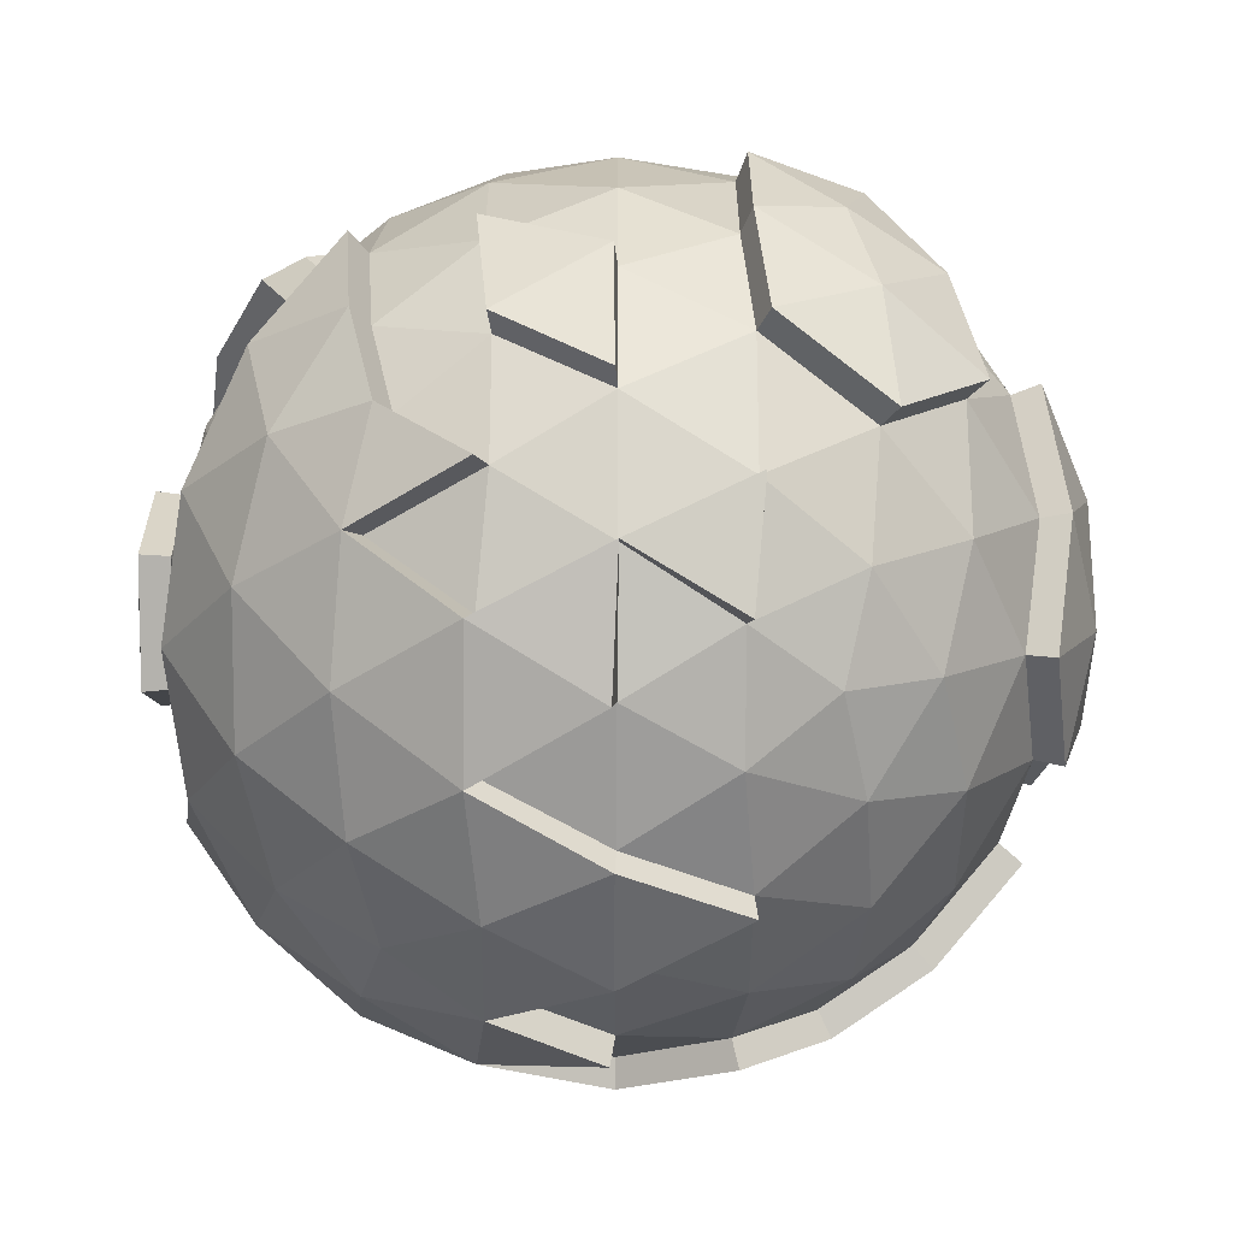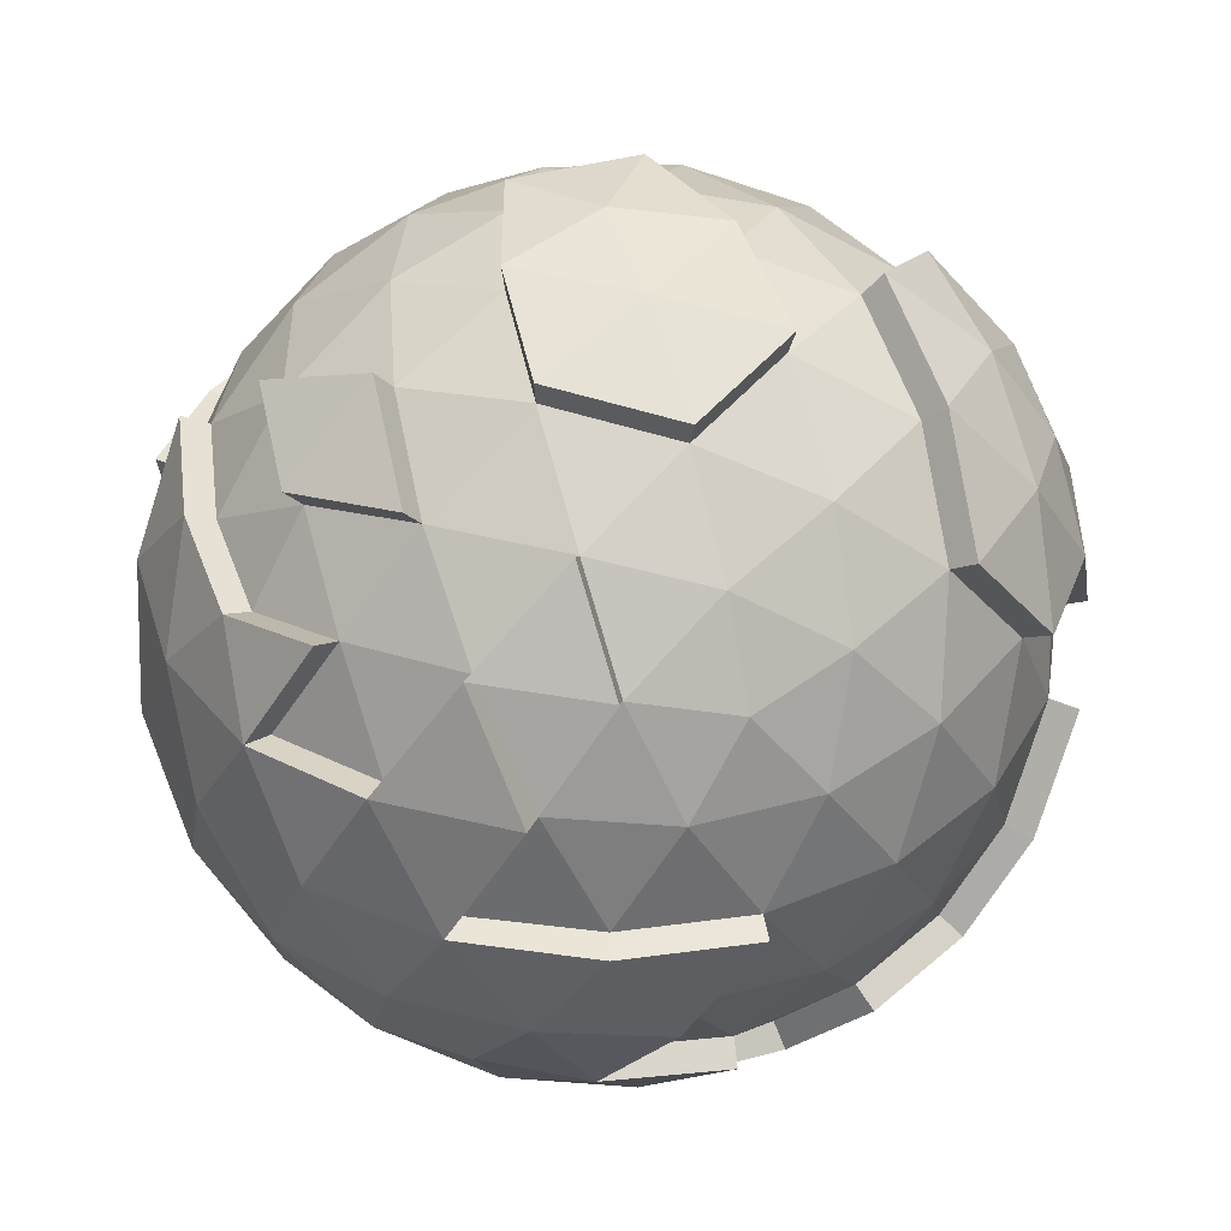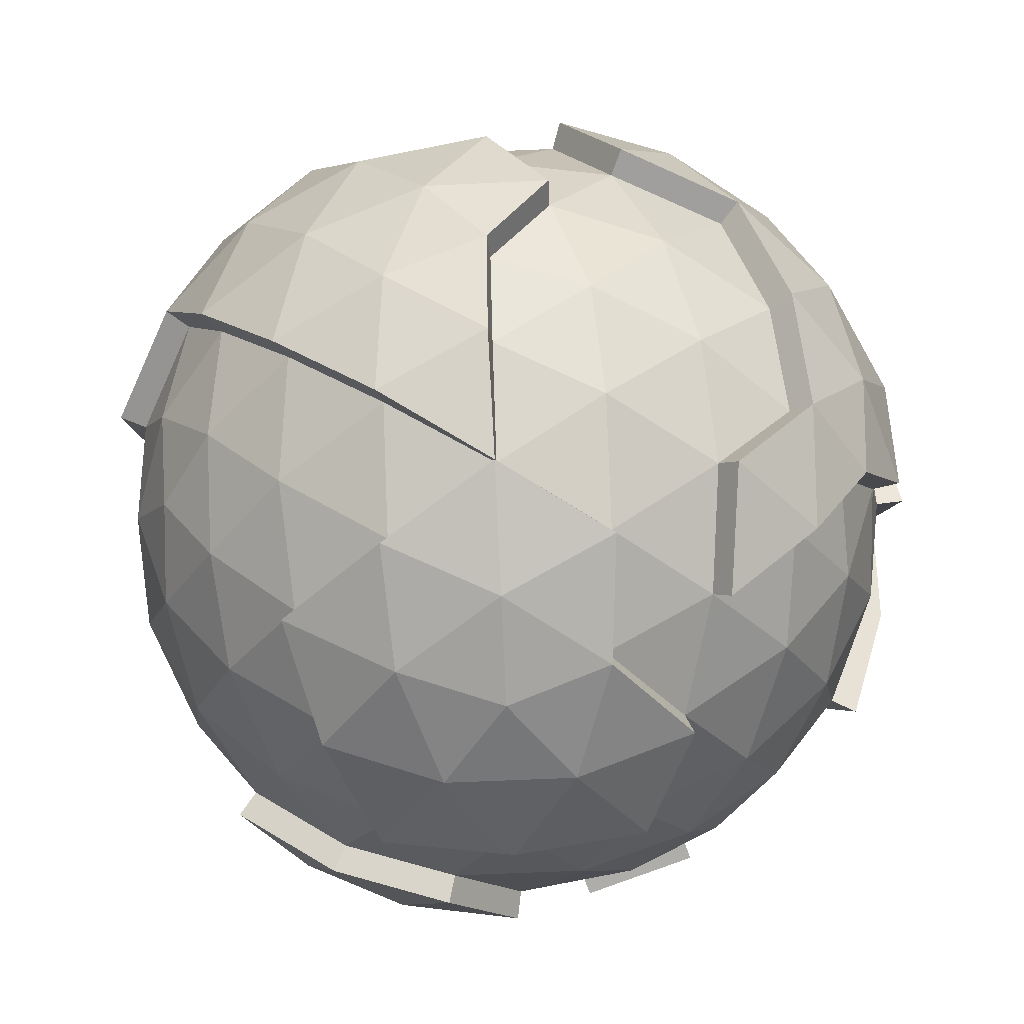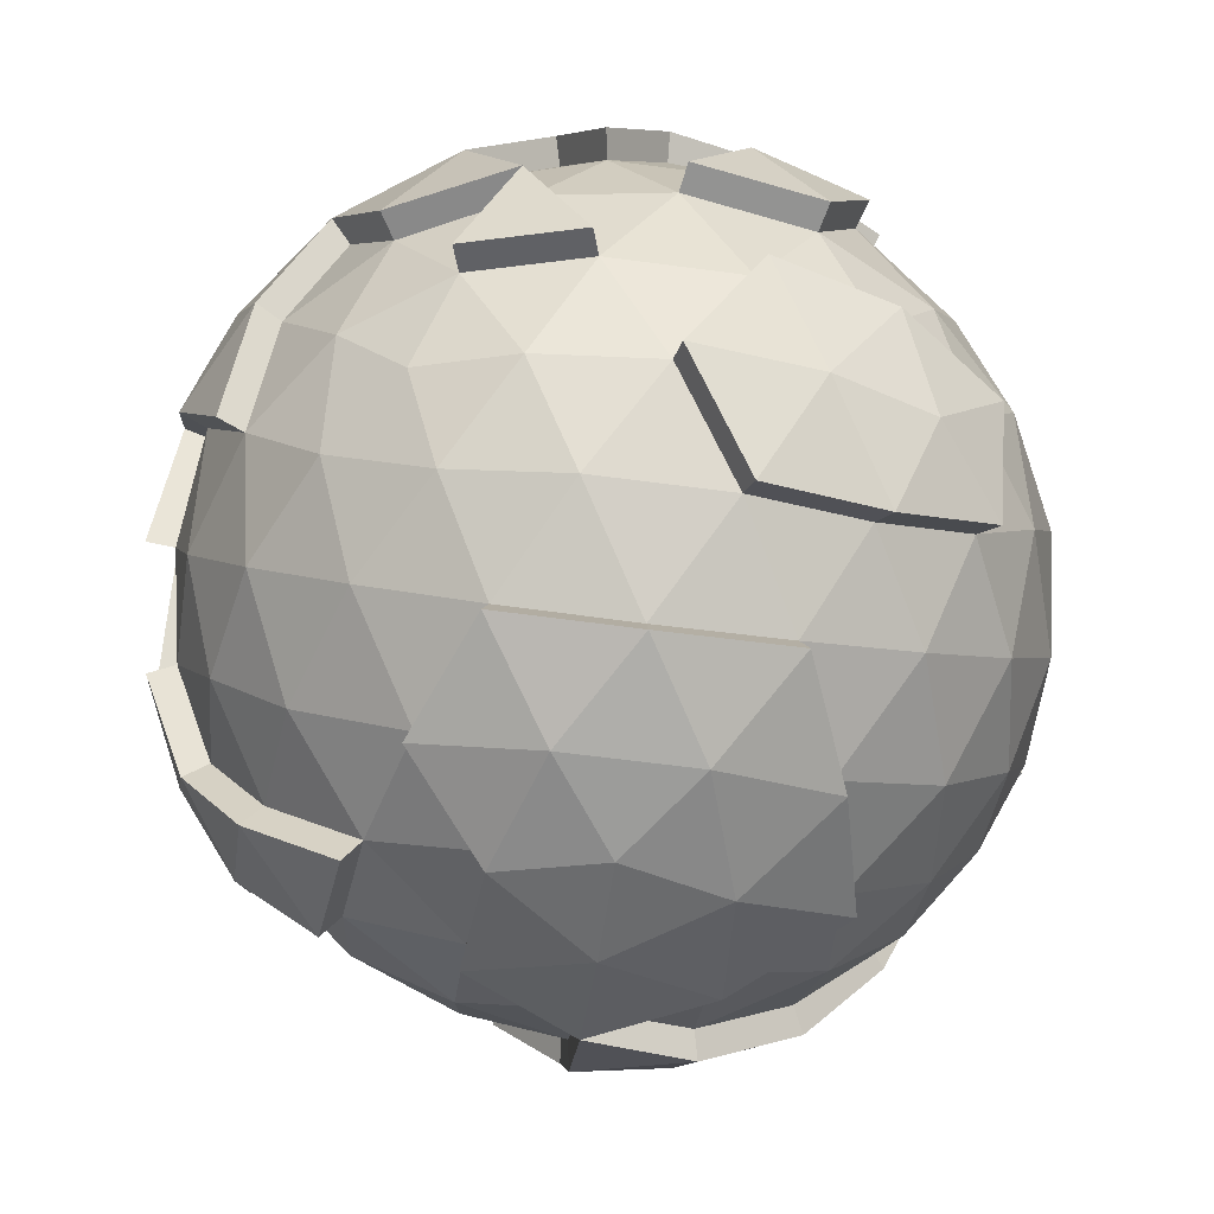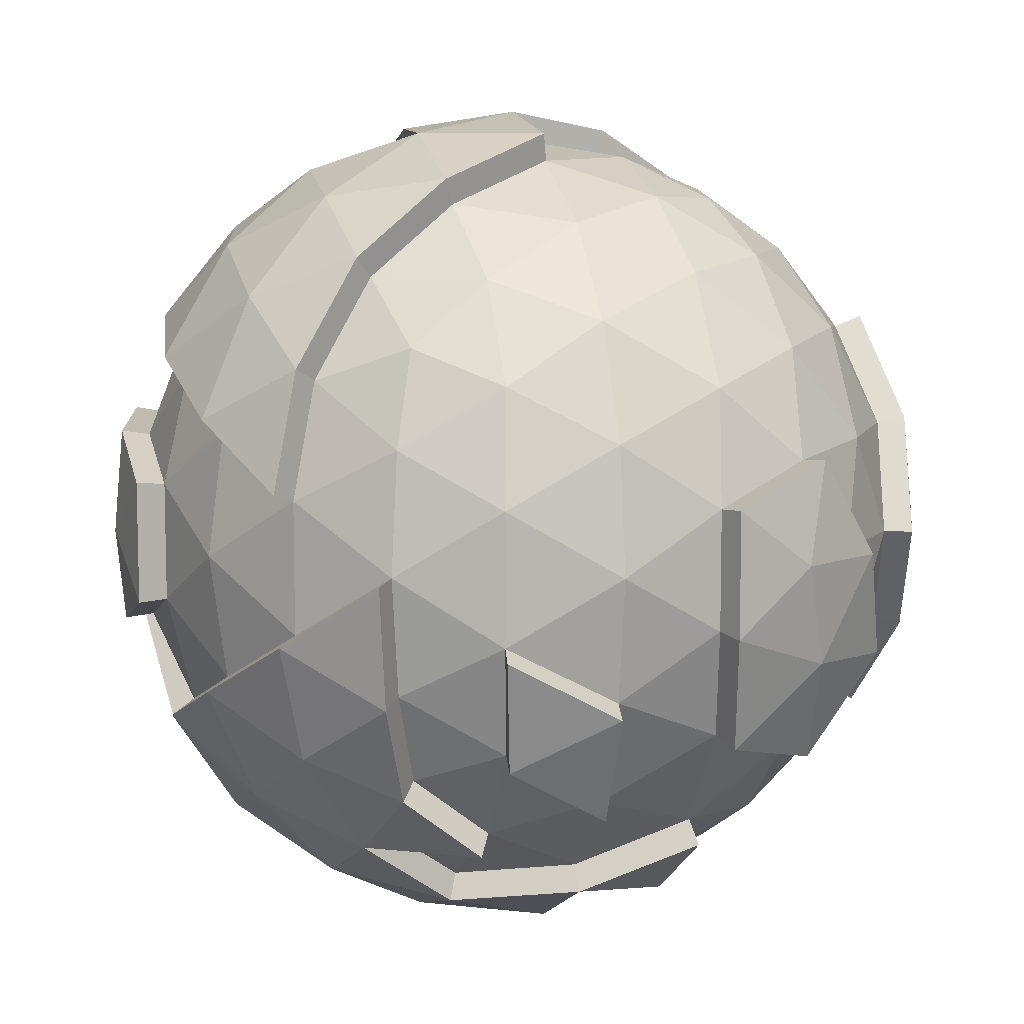
<metadata>
{"format":"obj","ext":"obj","renderer":"f3d","projection":"perspective","resolution":1024,"background":"white","views":[{"elev":-61.2,"azim":-90.2,"up":"+Z"},{"elev":-49.3,"azim":-63.0,"up":"+Z"},{"elev":-66.0,"azim":56.5,"up":"+Y"},{"elev":-60.9,"azim":-133.8,"up":"+Y"},{"elev":9.1,"azim":-105.0,"up":"+Z"}]}
</metadata>
<code>
o 아이코스피어
v 3.309 -2.045 2.404
v -1.264 -2.045 3.89
v -1.264 -2.045 -3.89
v 3.309 -2.045 -2.404
v 1.264 2.045 3.89
v -3.309 2.045 2.404
v -3.309 2.045 -2.404
v 4.09 2.045 0
v -1.065 -3.007 3.276
v -0.7428 -3.89 2.286
v 1.945 -3.89 1.413
v 2.787 -3.007 2.025
v 1.202 -2.404 3.699
v -0.1355 -2.297 3.951
v 3.716 -2.297 -1.35
v 3.89 -2.404 0
v 3.716 -2.297 1.35
v 0.929 -4.426 -0.675
v 1.945 -3.89 -1.413
v 2.787 -3.007 -2.025
v -3.445 -3.006 0
v -2.404 -3.89 0
v -2.213 -2.297 3.276
v -3.147 -2.404 2.286
v -3.8 -2.297 1.092
v -1.065 -3.007 -3.276
v -0.7428 -3.89 -2.286
v -3.147 -2.404 -2.286
v -2.213 -2.297 -3.276
v -0.1355 -2.297 -3.951
v 1.202 -2.404 -3.699
v 2.432 -2.297 -3.117
v 4.349 -0 1.413
v 3.936 -1.148 2.025
v 0.7097 1.148 4.369
v 0 -0 4.573
v -0.7097 -1.148 4.369
v 2.688 0 3.699
v 1.994 1.148 3.952
v -3.936 1.148 2.025
v -4.349 -0 1.413
v -4.374 -1.148 0.675
v -1.994 -1.148 3.952
v -2.688 0 3.699
v -3.142 1.148 3.117
v -3.142 1.148 -3.117
v -2.688 -0 -3.699
v -1.994 -1.148 -3.952
v -4.374 -1.148 -0.675
v -4.349 0 -1.413
v -3.936 1.148 -2.025
v 1.994 1.148 -3.952
v 2.688 -0 -3.699
v 3.142 -1.148 -3.117
v -0.7097 -1.148 -4.369
v 0 0 -4.573
v 3.8 2.297 1.092
v 3.147 2.404 2.286
v 2.213 2.297 3.276
v 0.1355 2.297 3.951
v -2.432 2.297 3.117
v -3.716 2.297 1.35
v -3.89 2.404 0
v -3.716 2.297 -1.35
v -2.432 2.297 -3.117
v 3.8 2.297 -1.092
v 0.3549 4.426 1.092
v 0.7428 3.89 2.286
v 1.065 3.007 3.276
v 3.445 3.006 0
v 2.404 3.89 0
v 1.148 4.426 0
v -0.929 4.426 0.675
v -1.945 3.89 1.413
v -2.787 3.007 2.025
v -0.929 4.426 -0.675
v -1.945 3.89 -1.413
v 0.3549 4.426 -1.092
v 0.7428 3.89 -2.286
v 1.654 4.09 -1.202
v 2.918 3.309 -1.202
v -0.6319 4.09 -1.945
v -2.045 4.09 0
v -3.067 3.309 -0.7428
v -3.067 3.309 0.7428
v -0.6319 4.09 1.945
v 1.654 4.09 1.202
v 2.045 3.309 2.404
v 2.918 3.309 1.202
v 3.699 0 -2.688
v 3.067 1.264 -3.147
v -0.6319 1.264 -4.349
v -1.413 -2e-06 -4.349
v -2.045 1.264 -3.89
v -4.331 1.264 -0.7428
v -4.573 3e-06 2e-06
v -4.331 1.264 0.7428
v -2.045 1.264 3.89
v -1.413 -4e-06 4.349
v -0.6319 1.264 4.349
v 3.067 1.264 3.147
v 3.699 -9e-06 2.688
v 3.941 1.264 1.945
v 1.413 -0 -4.349
v 2.045 -1.264 -3.89
v 0.6319 -1.264 -4.349
v -3.699 -0 -2.688
v -3.067 -1.264 -3.147
v -3.941 -1.264 -1.945
v -3.699 0 2.688
v -3.941 -1.264 1.945
v -3.067 -1.264 3.147
v 0.6319 -1.264 4.349
v 4.573 0 0
v 4.331 -1.264 0.7428
v 4.331 -1.264 -0.7428
v 1.654 -3.309 -2.688
v 0.6319 -4.09 -1.945
v 0.2414 -3.309 -3.147
v -2.045 -3.309 -2.404
v -1.654 -4.09 -1.202
v -2.918 -3.309 -1.202
v -2.918 -3.309 1.202
v -1.654 -4.09 1.202
v -2.045 -3.309 2.404
v 3.067 -3.309 -0.7428
v 3.067 -3.309 0.7428
v 2.045 -4.09 3e-06
v 0.2414 -3.309 3.147
v 0.6319 -4.09 1.945
v 1.654 -3.309 2.688
v -0.3812 -4.741 1.173
v -0 -4.899 0
v 2.96 -3.222 2.199
v 3.532 -2.183 2.598
v 3.006 -3.222 -2.136
v 3.563 -2.183 -2.556
v -1.234 -4.741 0
v -4.084 -2.453 1.131
v -4.382 -2.191 0
v -0.3812 -4.741 -1.173
v 4.192 -1.225 2.212
v 4.687 1.228 -0.725
v 4.393 2.166 0
v -4.679 -1.263 0.6993
v 3.399 -1.225 -3.304
v 0.7588 1.228 -4.682
v 1.354 2.191 -4.167
v -3.96 2.493 -1.443
v -3.526 2.21 -2.582
v 0.142 2.461 -4.233
v 4.074 2.445 -1.19
v 1.202 4.747 0.01983
v 0 4.899 0
v -2.984 3.224 -2.168
v 1.14 3.224 -3.508
v -0.7825 -4.19 2.408
v 0.9979 -4.741 0.725
v 2.066 -4.176 1.514
v 2.603 -2.461 3.341
v 1.321 -2.556 3.962
v 3.975 -2.457 -1.467
v 0.9778 -4.747 -0.7104
v 2.133 -4.138 -1.512
v -3.708 -3.199 -0.01983
v -2.532 -4.19 0
v -0.7825 -4.19 -2.408
v -4.07 -2.461 -1.173
v -3.398 -2.574 -2.408
v 4.687 1.228 0.725
v 4.664 0.04147 1.488
v 4.218 -1.228 -2.168
v 4.659 0 -1.514
v 0.7593 1.195 4.688
v 0.01239 0.02006 4.898
v 3.366 -1.228 3.341
v 2.868 -0.02259 3.971
v 2.119 1.189 4.251
v -3.353 1.279 -3.33
v -2.857 -0.01107 -3.978
v -2.183 -1.205 -4.212
v -4.676 -1.263 -0.7228
v -4.648 0.04147 -1.537
v -4.235 1.19 -2.149
v 2.137 1.239 -4.231
v 2.877 0.057 -3.959
v 0.03476 0.01583 -4.897
v 4.095 2.419 1.162
v 0.1167 2.48 4.221
v -1.288 2.576 3.963
v -2.576 2.48 3.346
v -4.147 2.598 -0.04855
v -2.6 2.471 -3.337
v -1.288 2.576 -3.963
v 2.373 2.461 -3.508
v 3.371 2.576 -2.45
v 0.3904 4.747 1.137
v 0.758 4.152 2.48
v 1.095 3.236 3.507
v 3.656 3.256 0
v 2.601 4.149 -0.02125
v -0.9625 4.75 0.6993
v -2.092 4.149 1.546
v -2.958 3.244 2.171
v -0.9625 4.75 -0.6993
v -2.092 4.149 -1.546
v 0.3676 4.75 -1.131
v 0.8019 4.154 -2.468
v 1.802 4.361 -1.309
v 2.192 3.546 -2.573
v 3.115 3.551 -1.296
v -0.6882 4.361 -2.118
v -1.77 3.546 -2.88
v -0.2607 3.546 -3.37
v -3.255 3.557 0.8423
v -3.295 3.527 -0.8262
v -0.6882 4.361 2.118
v -0.2607 3.546 3.37
v -1.77 3.546 2.88
v 3.128 3.557 1.232
v 1.731 4.402 1.257
v 4.221 1.353 -2.086
v 3.286 1.364 -3.368
v 3.978 0.002866 -2.858
v -0.6788 1.364 -4.656
v -2.165 1.353 -4.18
v -1.537 0.04669 -4.647
v -4.637 1.321 -0.8423
v -2.155 1.372 4.177
v -0.6904 1.347 4.659
v -1.489 0.04669 4.663
v 4.241 1.35 2.04
v 3.946 -0.04093 2.898
v 1.481 0.01705 -4.668
v 0.6828 -1.295 -4.67
v -3.989 0.0256 -2.835
v -4.22 -1.393 -2.055
v -3.256 -1.321 -3.407
v 1.514 -0.002897 4.659
v 2.189 -1.353 4.169
v 0.7141 -1.335 4.657
v 4.898 0.01932 -0.01279
v 4.639 -1.332 -0.827
v 0.6412 -4.397 -2.055
v -3.161 -3.511 -1.286
v -1.746 -4.396 -1.268
v -1.746 -4.396 1.268
v 3.278 -3.537 -0.8428
v 2.153 -4.397 0.02528
v 1.804 -3.527 2.878
v 0.6668 -4.396 2.052
f 1 12 17
f 1 17 34
f 2 14 37
f 3 29 48
f 4 32 54
f 2 37 43
f 3 48 55
f 5 59 69
f 6 61 75
f 8 66 70
f 71 80 72
f 72 80 78
f 80 79 78
f 70 66 81
f 79 82 78
f 78 82 76
f 82 77 76
f 77 83 76
f 76 83 73
f 83 74 73
f 77 84 83
f 84 85 83
f 83 85 74
f 84 63 85
f 63 62 85
f 85 62 75
f 62 6 75
f 74 86 73
f 73 86 67
f 86 68 67
f 51 107 236 184
f 60 5 69
f 1 34 142 135
f 68 87 67
f 69 88 68
f 74 85 215 203
f 87 71 72
f 68 88 87
f 88 89 87
f 87 89 71
f 65 46 179 193
f 69 59 88
f 59 58 88
f 88 58 89
f 58 57 89
f 89 57 70
f 57 8 70
f 61 98 229 191
f 82 79 208 212
f 11 12 134 159
f 103 33 171 232
f 77 82 212 206
f 60 69 199 189
f 48 108 238 181
f 25 42 145 139
f 47 94 226 180
f 33 114 242 171
f 54 53 90
f 90 53 91
f 78 76 205 207
f 84 77 206 216
f 34 102 233 142
f 21 25 139 165
f 49 109 237 182
f 55 93 56
f 53 52 185 186
f 93 47 180 227
f 56 93 92
f 90 91 223 224
f 131 11 159 250
f 100 60 189 230
f 55 48 93
f 48 47 93
f 122 21 165 245
f 47 46 94
f 94 46 65
f 107 50 183 236
f 51 64 7
f 15 126 248 162
f 49 96 50
f 51 95 64
f 95 63 64
f 50 96 95
f 96 97 95
f 95 97 63
f 97 62 63
f 49 42 96
f 42 41 96
f 96 41 97
f 41 40 97
f 97 40 62
f 40 6 62
f 45 61 6
f 44 98 45
f 43 99 44
f 45 98 61
f 11 130 251 159
f 44 99 98
f 20 4 137 136
f 22 121 246 166
f 75 61 191 204
f 43 37 99
f 37 36 99
f 69 68 198 199
f 81 66 152 211
f 100 35 60
f 35 5 60
f 39 59 5
f 38 101 39
f 85 75 204 215
f 39 101 59
f 101 58 59
f 38 102 101
f 102 103 101
f 101 103 58
f 103 57 58
f 102 38 177 233
f 34 33 102
f 102 33 103
f 18 128 249 163
f 47 48 181 180
f 13 131 250 161
f 92 93 227 225
f 53 104 52
f 54 105 53
f 113 13 161 241
f 12 1 135 134
f 53 105 104
f 105 106 104
f 118 18 163 244
f 106 55 56
f 54 32 105
f 32 31 105
f 105 31 106
f 31 30 106
f 106 30 55
f 30 3 55
f 46 51 7
f 47 107 46
f 28 122 245 169
f 46 107 51
f 126 19 164 248
f 47 108 107
f 108 109 107
f 107 109 50
f 109 49 50
f 48 29 108
f 29 28 108
f 108 28 109
f 46 7 150 179
f 76 73 202 205
f 130 10 157 251
f 40 45 6
f 41 110 40
f 42 111 41
f 40 110 45
f 110 44 45
f 41 111 110
f 111 112 110
f 110 112 44
f 112 43 44
f 42 25 111
f 25 24 111
f 111 24 112
f 24 23 112
f 112 23 43
f 23 2 43
f 35 39 5
f 66 8 144 152
f 37 113 36
f 57 103 232 188
f 121 27 167 246
f 106 56 187 235
f 42 49 182 145
f 7 64 149 150
f 104 106 235 234
f 37 14 113
f 14 13 113
f 94 65 193 226
f 36 113 241 175
f 116 15 162 243
f 10 124 247 157
f 56 92 225 187
f 71 89 220 201
f 34 115 33
f 64 63 192 149
f 70 81 211 200
f 33 115 114
f 115 116 114
f 86 74 203 217
f 38 39 178 177
f 34 17 115
f 17 16 115
f 115 16 116
f 16 15 116
f 109 28 169 237
f 4 54 146 137
f 20 32 4
f 19 117 20
f 18 118 19
f 20 117 32
f 117 31 32
f 19 118 117
f 118 119 117
f 117 119 31
f 119 30 31
f 35 100 230 174
f 68 86 217 198
f 118 27 119
f 27 26 119
f 119 26 30
f 26 3 30
f 26 29 3
f 27 120 26
f 19 20 136 164
f 26 120 29
f 120 28 29
f 27 121 120
f 121 122 120
f 120 122 28
f 52 104 234 185
f 80 71 201 209
f 73 67 197 202
f 121 22 122
f 22 21 122
f 95 51 184 228
f 79 80 209 208
f 99 36 175 231
f 22 123 21
f 87 72 153 221
f 21 123 25
f 123 24 25
f 22 124 123
f 124 125 123
f 123 125 24
f 125 23 24
f 91 53 186 223
f 72 78 207 153
f 124 10 125
f 10 9 125
f 125 9 23
f 9 2 23
f 114 116 243 242
f 16 126 15
f 17 127 16
f 124 22 166 247
f 67 87 221 197
f 16 127 126
f 127 128 126
f 126 128 19
f 128 18 19
f 17 12 127
f 12 11 127
f 127 11 128
f 128 11 159 249
f 54 90 224 146
f 39 35 174 178
f 9 14 2
f 10 129 9
f 63 84 216 192
f 9 129 14
f 129 13 14
f 10 130 129
f 130 131 129
f 129 131 13
f 50 95 228 183
f 89 70 200 220
f 108 47 180 238
f 130 11 131
f 8 57 188 144
f 98 99 231 229
f 27 118 244 167
f 133 158 132
f 133 132 138
f 133 138 141
f 133 141 163
f 140 139 145
f 135 142 176
f 140 145 182
f 137 146 172
f 150 149 155
f 148 151 156
f 153 207 154
f 200 211 201
f 201 211 209
f 211 210 209
f 209 210 208
f 210 156 208
f 152 196 211
f 211 196 210
f 196 195 210
f 210 195 156
f 195 148 156
f 207 205 154
f 156 214 208
f 208 214 212
f 214 213 212
f 212 213 206
f 213 155 206
f 156 151 214
f 151 194 214
f 214 194 213
f 194 193 213
f 213 193 155
f 193 150 155
f 205 202 154
f 155 216 206
f 215 204 203
f 155 149 216
f 149 192 216
f 202 197 154
f 204 219 203
f 203 219 217
f 219 218 217
f 217 218 198
f 218 199 198
f 204 191 219
f 191 190 219
f 219 190 218
f 190 189 218
f 218 189 199
f 197 153 154
f 197 221 153
f 220 200 201
f 143 152 144
f 173 222 143
f 172 224 173
f 143 222 152
f 222 196 152
f 173 224 222
f 224 223 222
f 222 223 196
f 223 195 196
f 172 146 224
f 186 185 223
f 223 185 195
f 185 148 195
f 147 151 148
f 187 225 147
f 147 225 151
f 225 194 151
f 227 226 225
f 225 226 194
f 226 193 194
f 227 180 226
f 179 150 193
f 183 228 184
f 229 190 191
f 231 230 229
f 229 230 190
f 230 189 190
f 231 175 230
f 175 174 230
f 176 233 177
f 176 142 233
f 171 170 232
f 232 170 188
f 170 144 188
f 185 147 148
f 185 234 147
f 234 187 147
f 234 235 187
f 181 238 180
f 236 183 184
f 169 168 237
f 237 168 182
f 168 140 182
f 175 239 174
f 174 239 178
f 239 177 178
f 175 241 239
f 241 240 239
f 239 240 177
f 240 176 177
f 241 161 240
f 161 160 240
f 240 160 176
f 160 135 176
f 170 143 144
f 171 242 170
f 170 242 143
f 242 173 143
f 242 243 173
f 243 172 173
f 243 162 172
f 162 137 172
f 163 141 244
f 141 167 244
f 141 246 167
f 245 168 169
f 141 138 246
f 138 166 246
f 245 165 168
f 165 140 168
f 165 139 140
f 138 247 166
f 138 132 247
f 132 157 247
f 162 136 137
f 162 248 136
f 248 164 136
f 159 158 249
f 249 158 163
f 158 133 163
f 132 251 157
f 250 160 161
f 132 158 251
f 158 159 251
f 159 134 250
f 250 134 160
f 134 135 160

</code>
